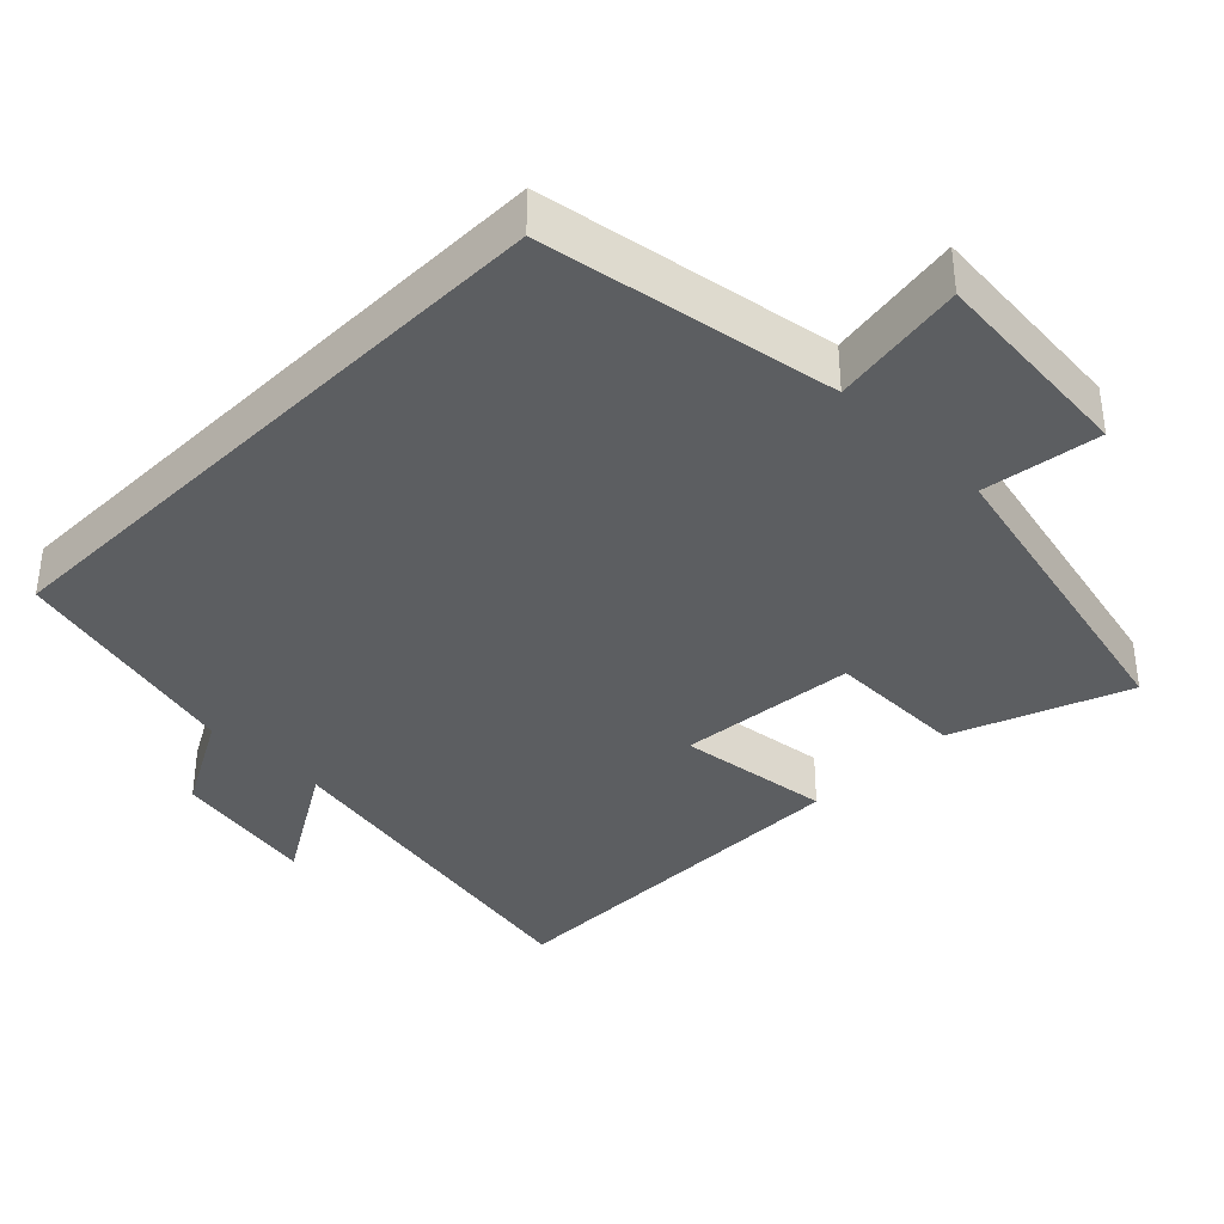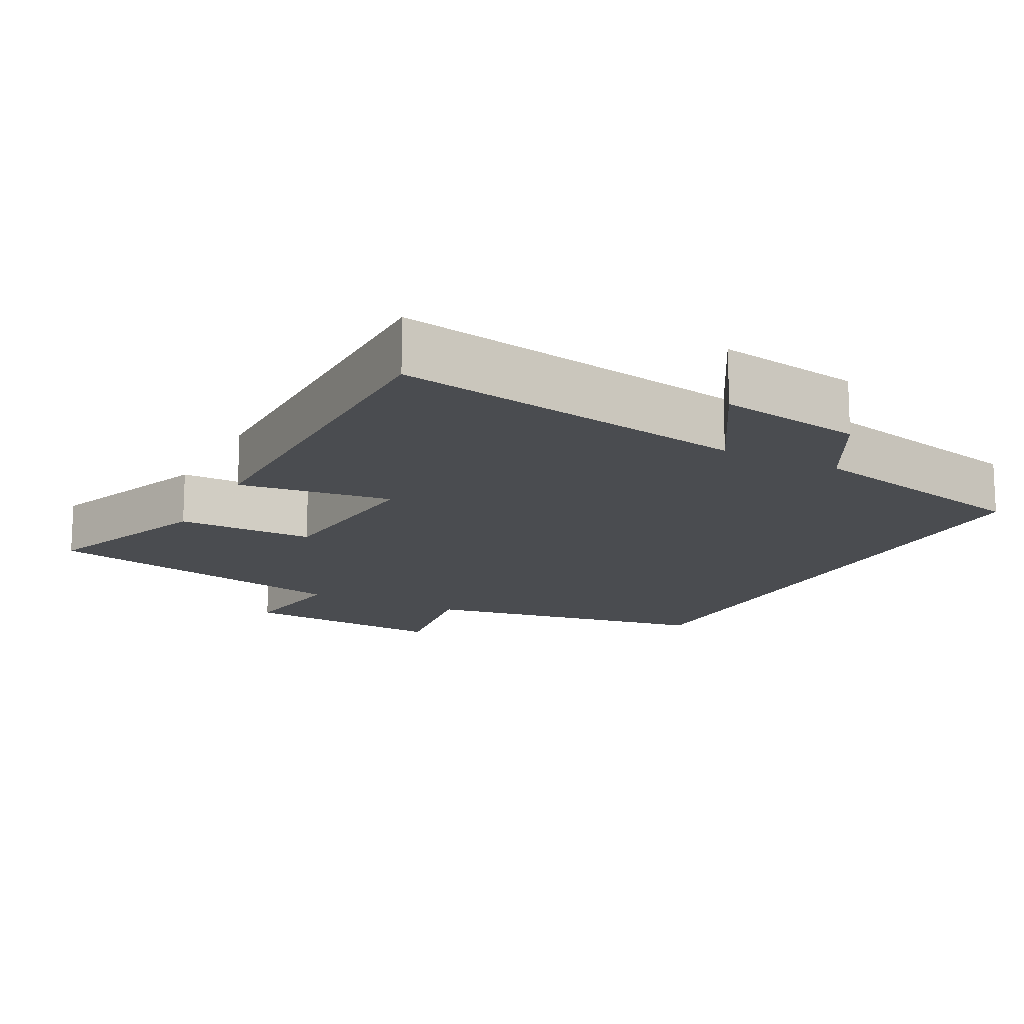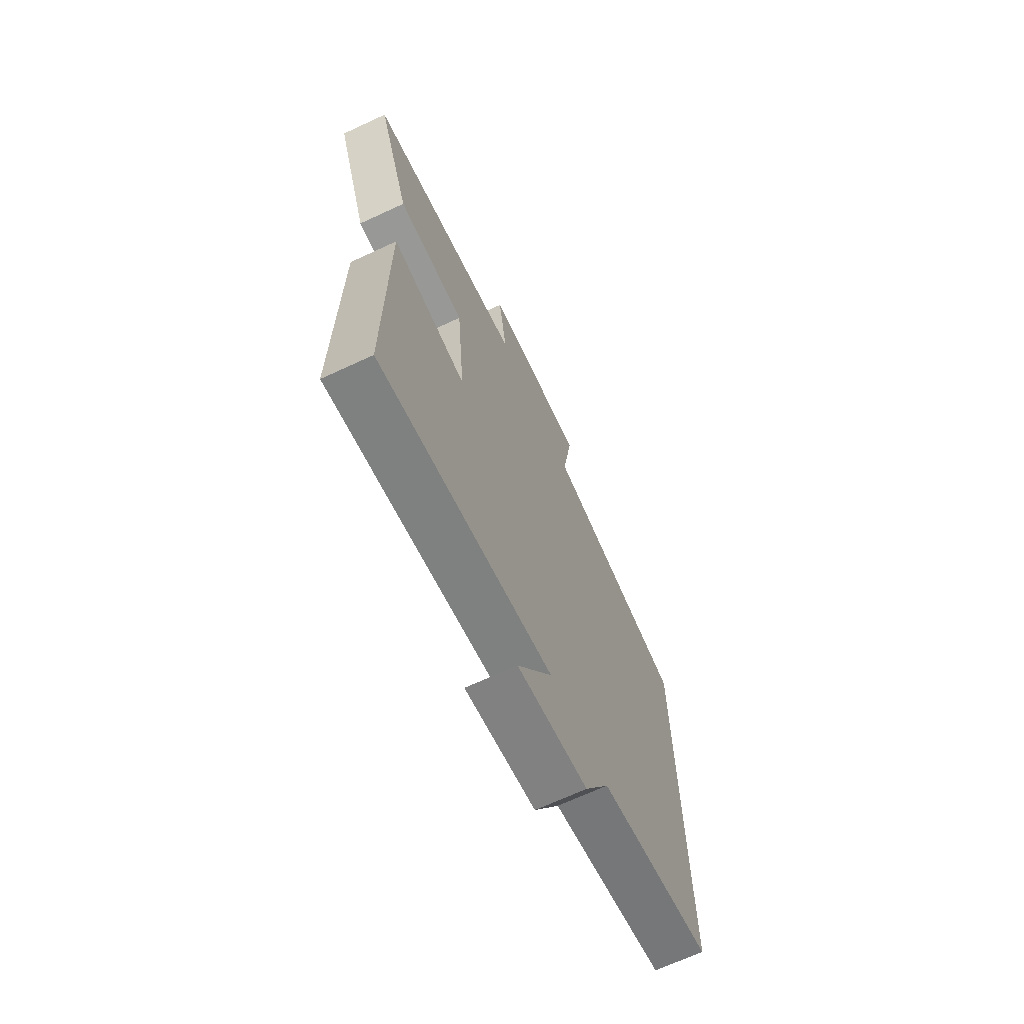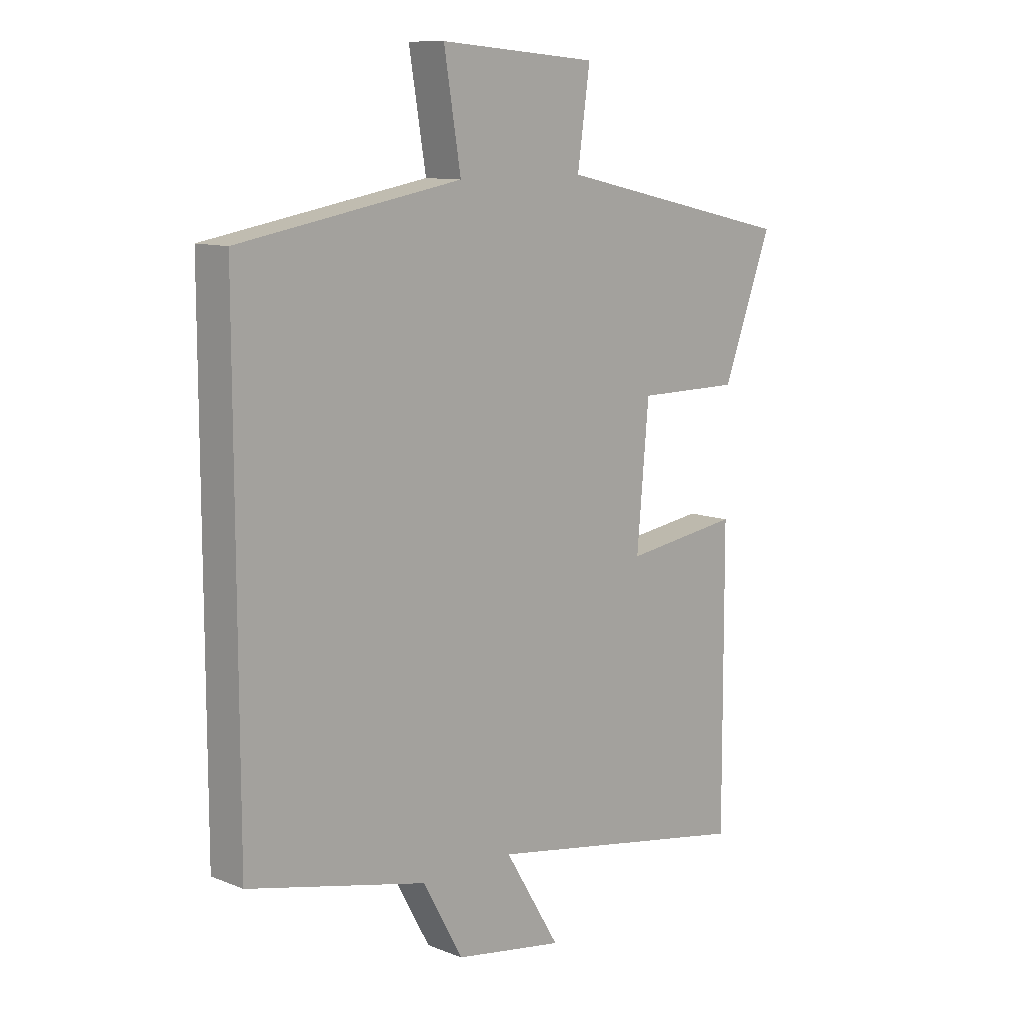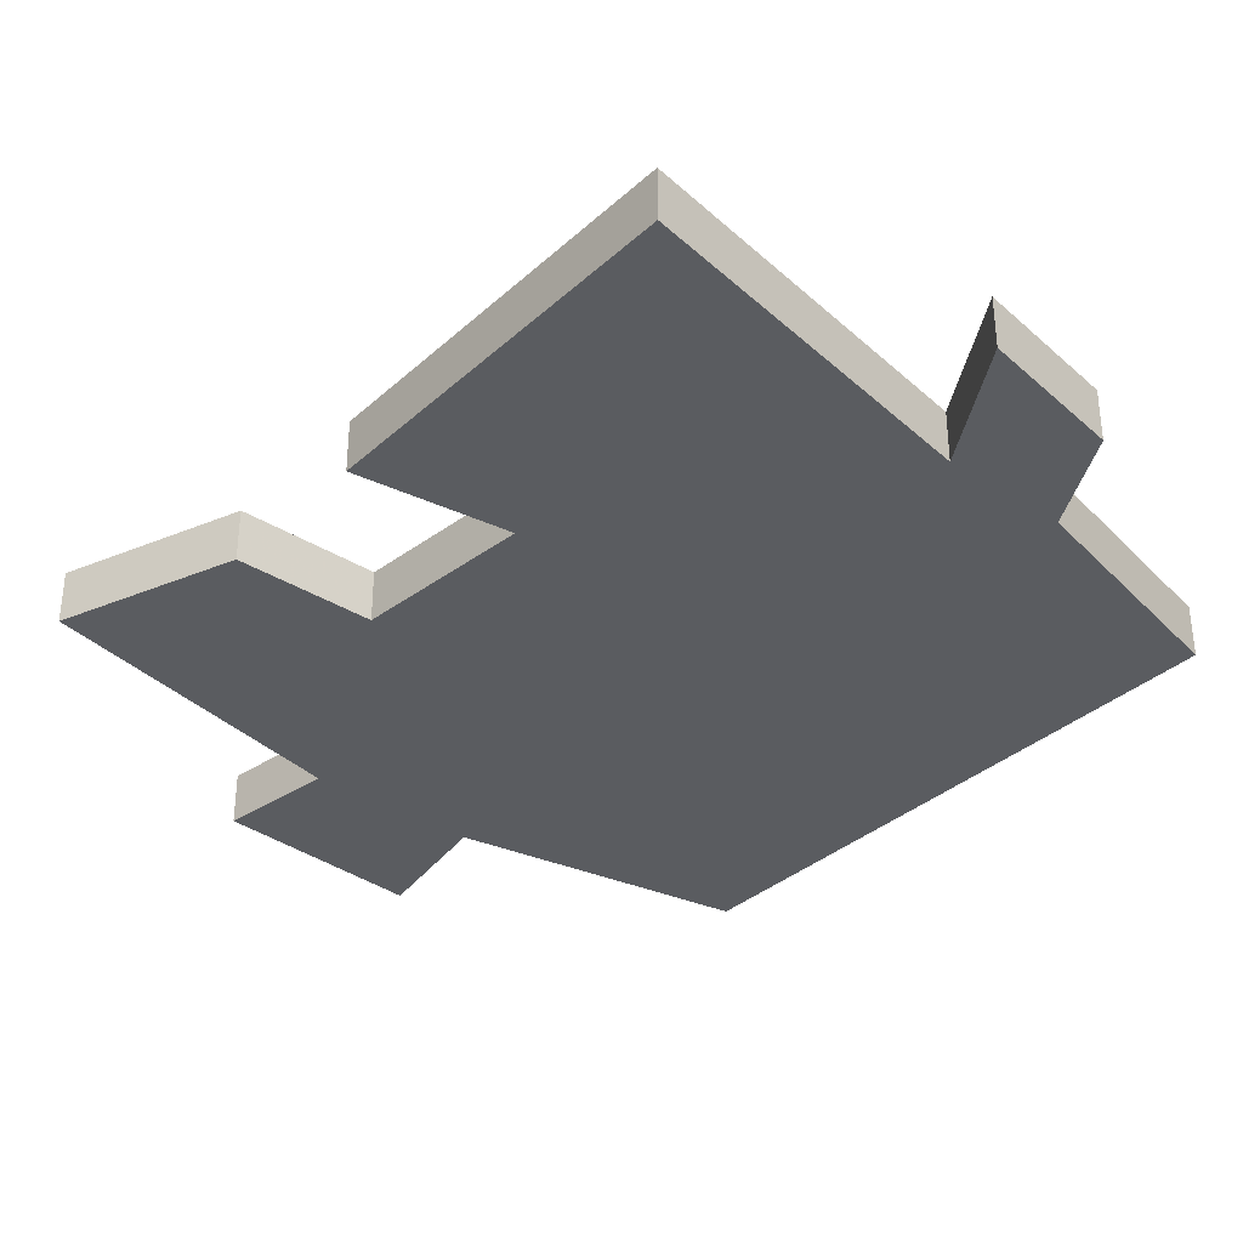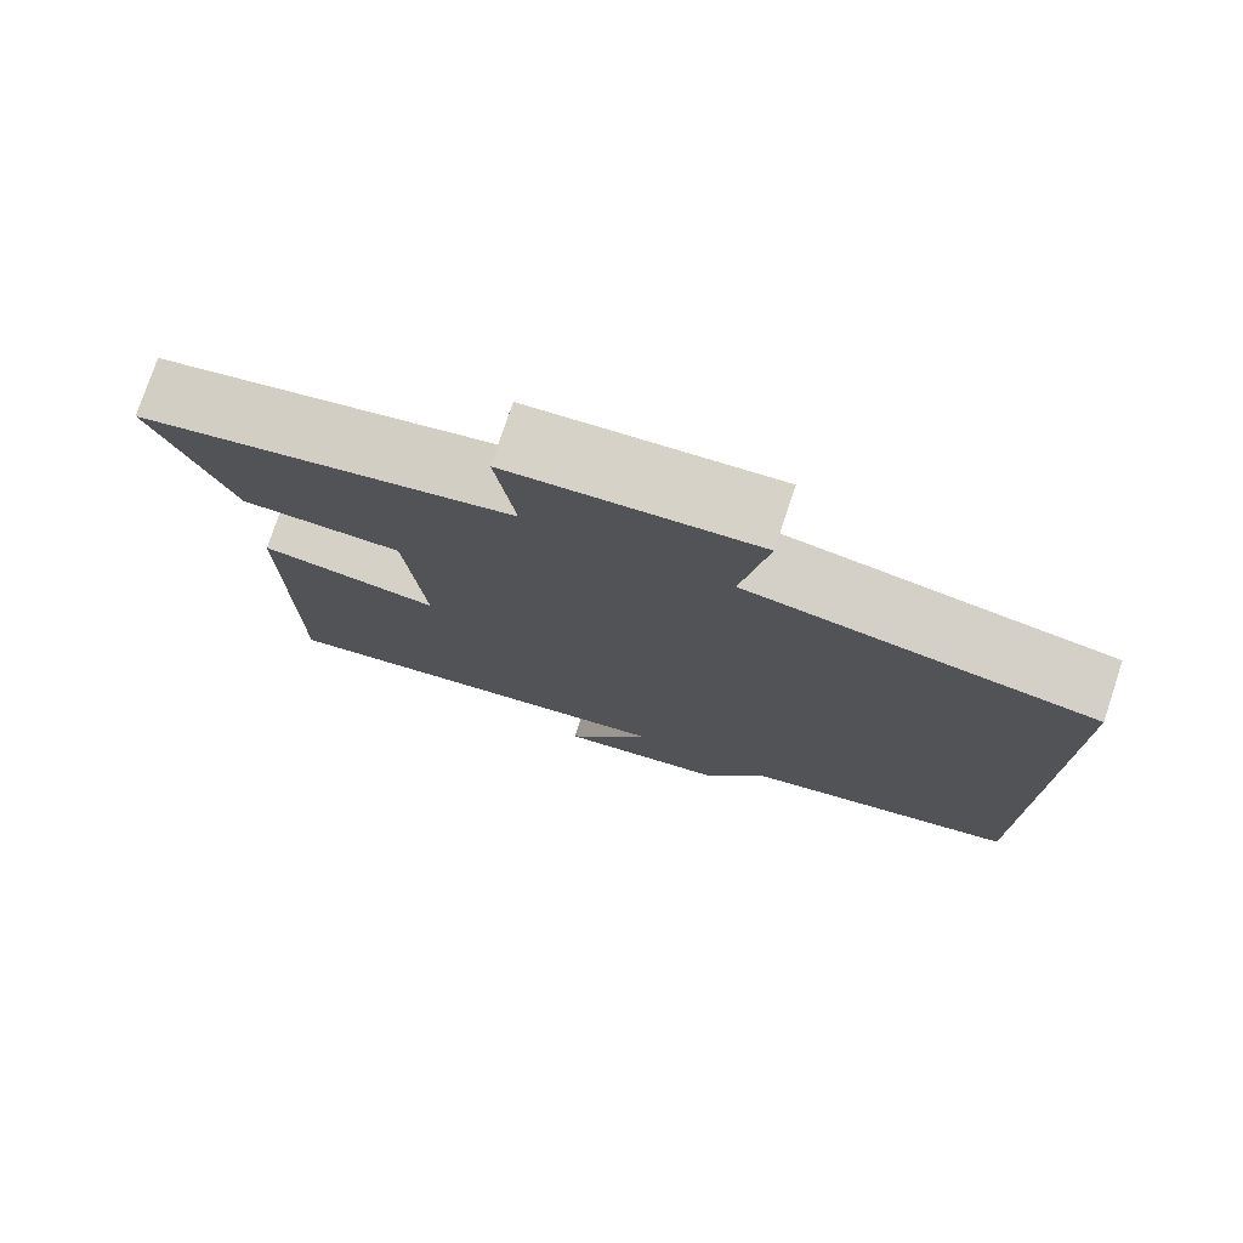
<metadata>
{"format":"obj","ext":"obj","renderer":"f3d","projection":"perspective","resolution":1024,"background":"white","views":[{"elev":-37.3,"azim":-45.1,"up":"+Y"},{"elev":-15.1,"azim":152.4,"up":"+Y"},{"elev":-68.7,"azim":114.9,"up":"+Z"},{"elev":10.7,"azim":-45.5,"up":"+Z"},{"elev":-34.3,"azim":139.9,"up":"+Y"},{"elev":77.0,"azim":-161.6,"up":"+Z"}]}
</metadata>
<code>
v 0.502 0.07 -0.588
v 0.003 0.07 -0.5
v 0.105 0.07 -0.668
v -0.097 0.07 -0.634
v -0.171 0.07 -0.5
v -0.5 0.07 -0.423
v -0.5 0.07 0.429
v -0.091 0.07 0.5
v -0.122 0.07 0.687
v 0.17 0.07 0.663
v 0.147 0.07 0.5
v 0.591 0.07 0.401
v 0.5 0.07 0.159
v 0.308 0.07 0.16
v 0.286 0.07 -0.088
v 0.5 0.07 -0.059
v 0.502 0 -0.588
v 0.003 0 -0.5
v 0.105 0 -0.668
v -0.097 0 -0.634
v -0.171 0 -0.5
v -0.5 0 -0.423
v -0.5 0 0.429
v -0.091 0 0.5
v -0.122 0 0.687
v 0.17 0 0.663
v 0.147 0 0.5
v 0.591 0 0.401
v 0.5 0 0.159
v 0.308 0 0.16
v 0.286 0 -0.088
v 0.5 0 -0.059
f 15 16 1 2
f 14 15 2
f 11 12 13 14
f 11 14 2
f 8 9 10 11
f 8 11 2
f 5 6 7 8
f 5 8 2
f 2 3 4 5
f 18 17 32 31
f 18 31 30
f 30 29 28 27
f 18 30 27
f 27 26 25 24
f 18 27 24
f 24 23 22 21
f 18 24 21
f 21 20 19 18
f 1 17 18 2
f 2 18 19 3
f 3 19 20 4
f 4 20 21 5
f 5 21 22 6
f 6 22 23 7
f 7 23 24 8
f 8 24 25 9
f 9 25 26 10
f 10 26 27 11
f 11 27 28 12
f 12 28 29 13
f 13 29 30 14
f 14 30 31 15
f 15 31 32 16
f 16 32 17 1

</code>
